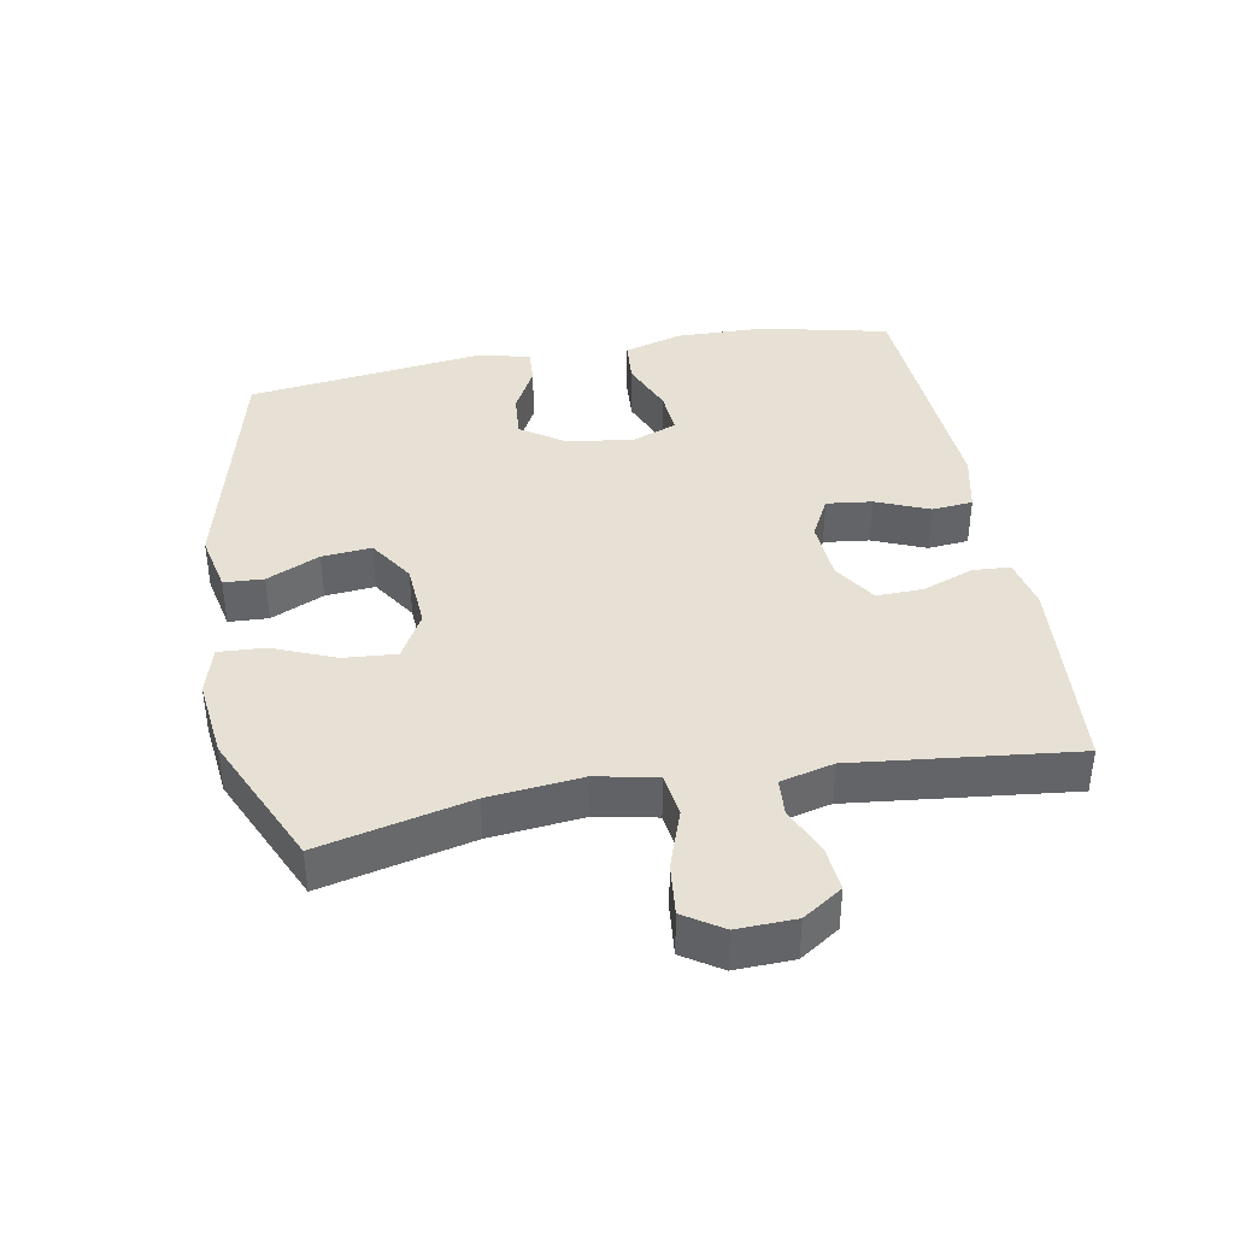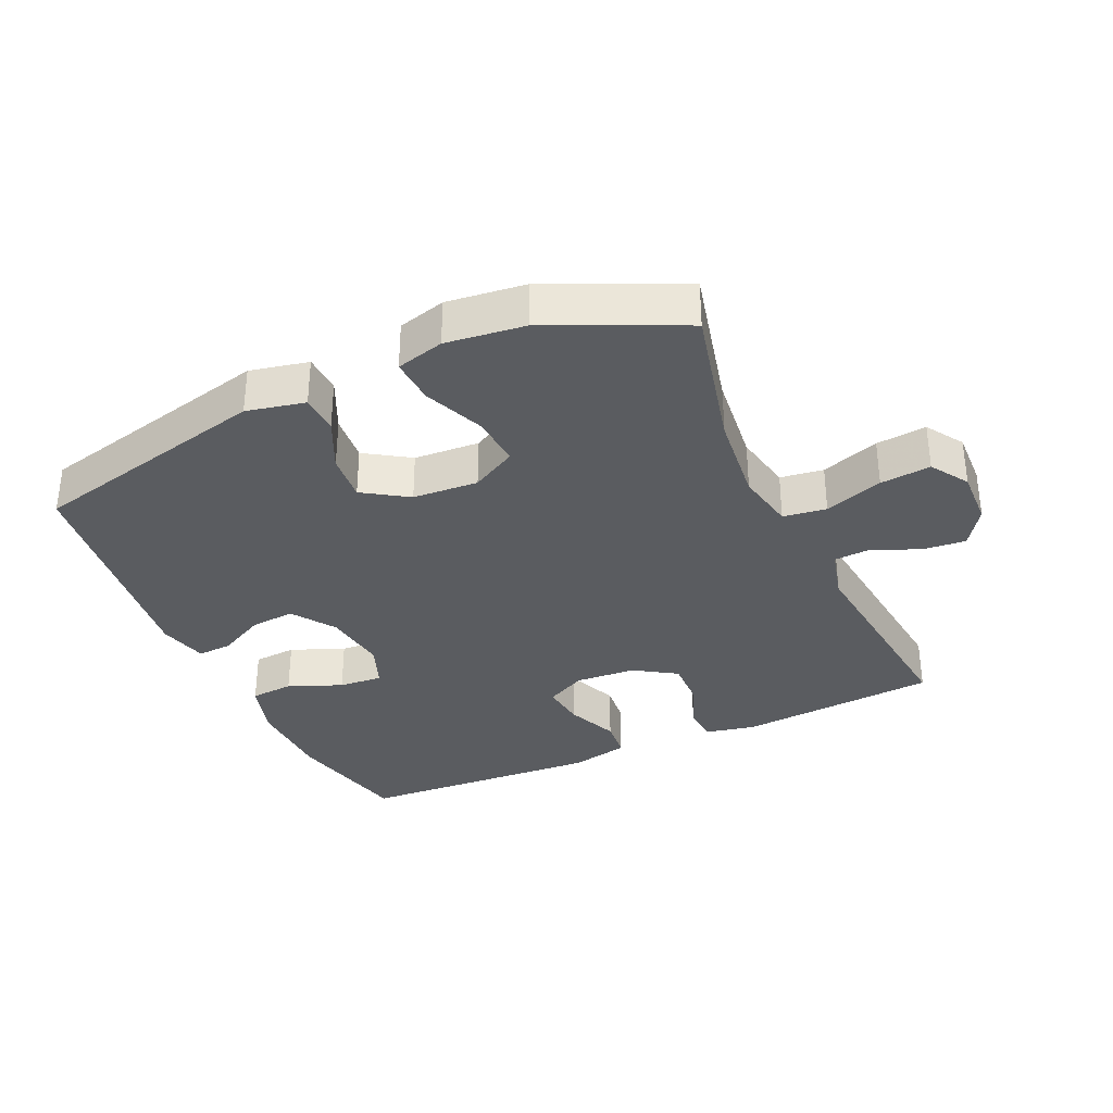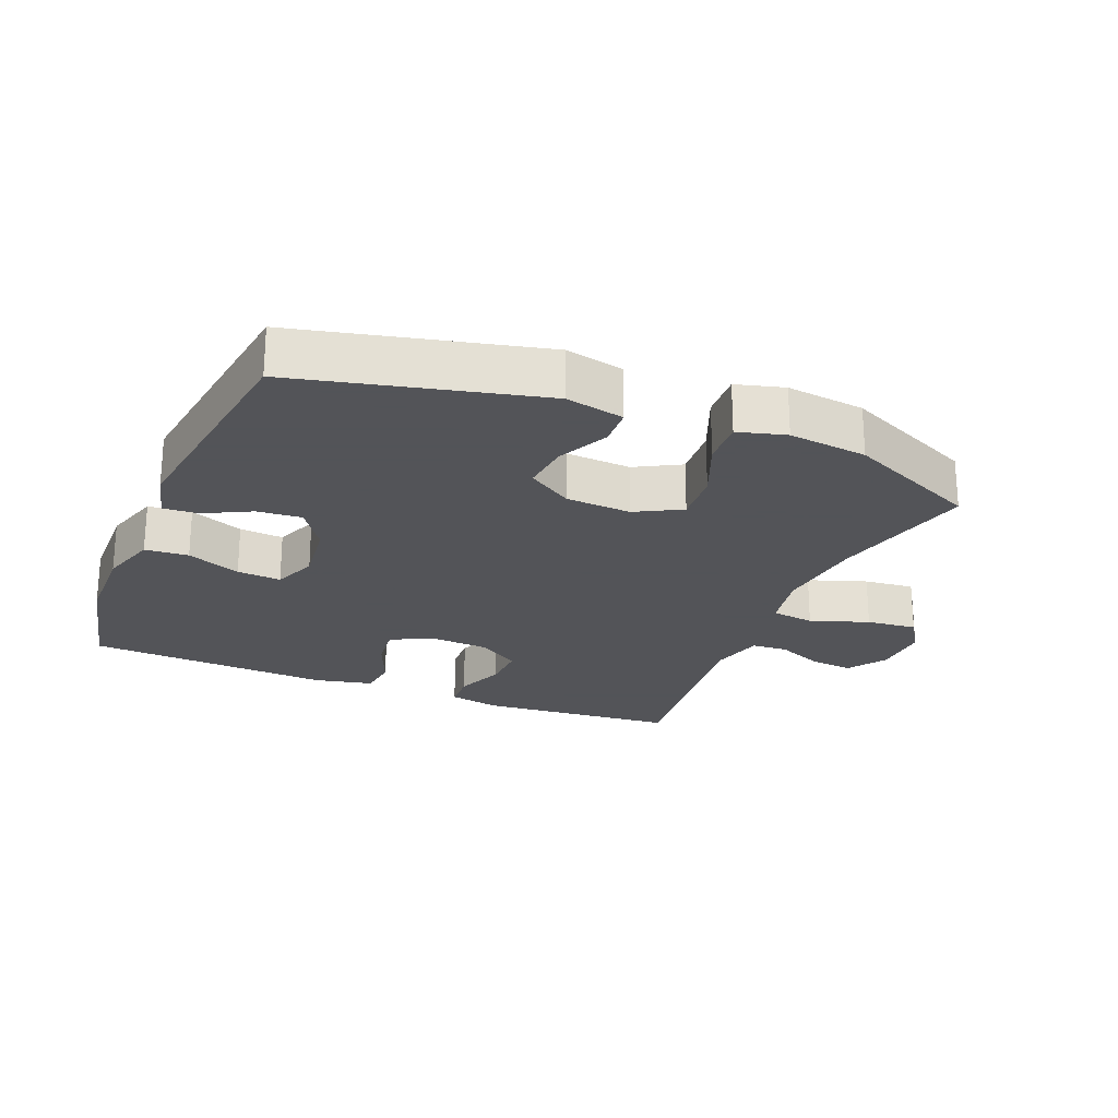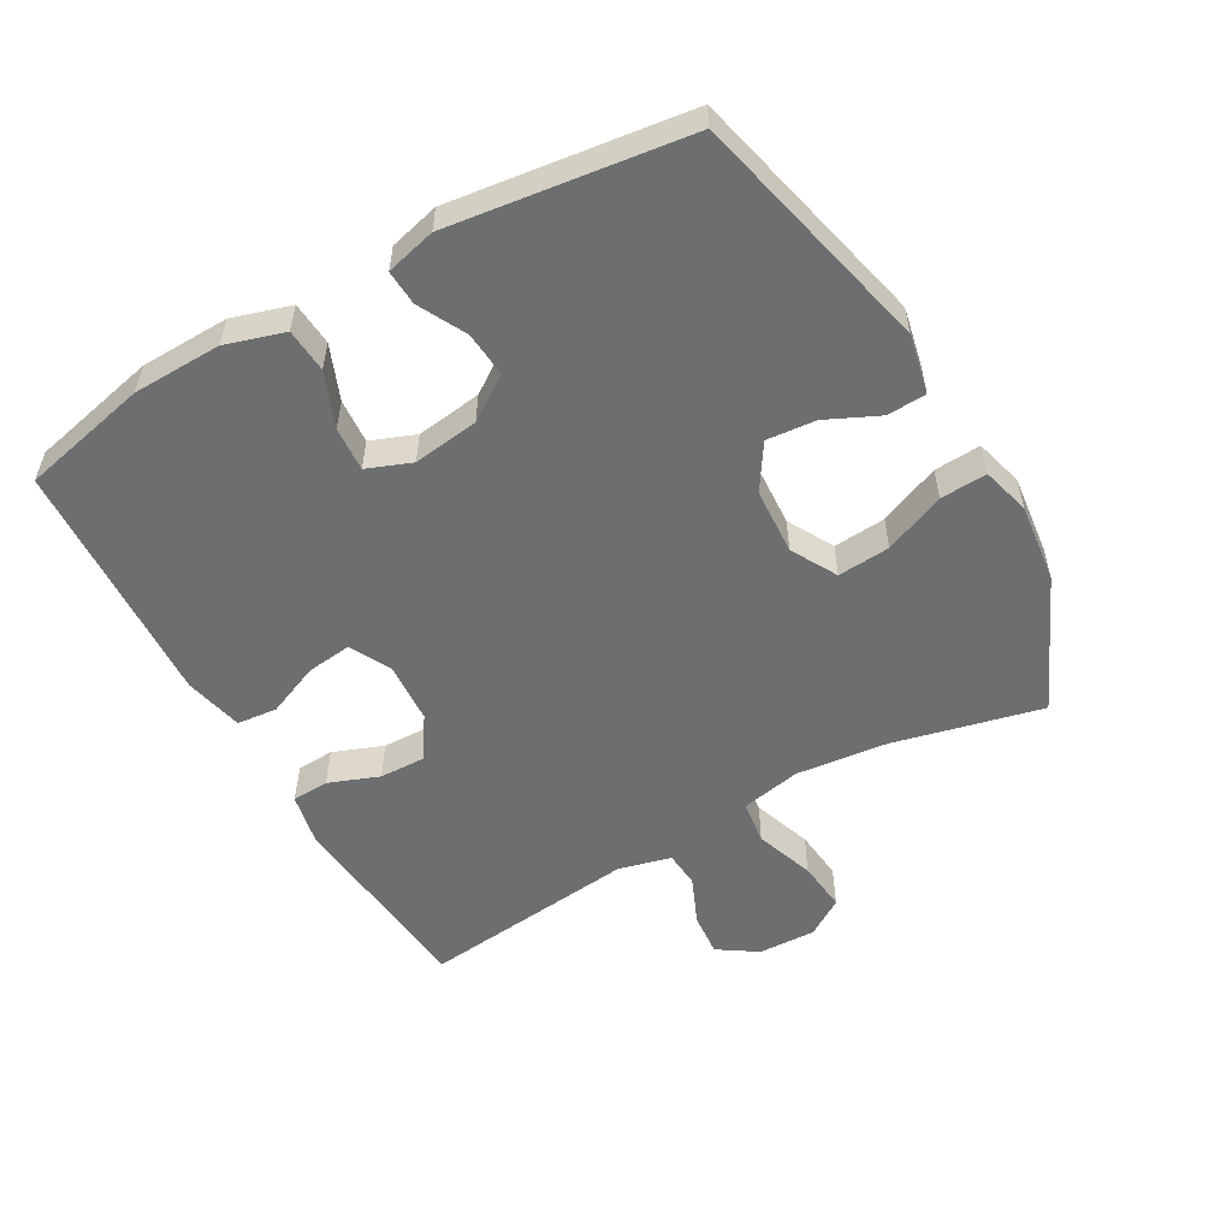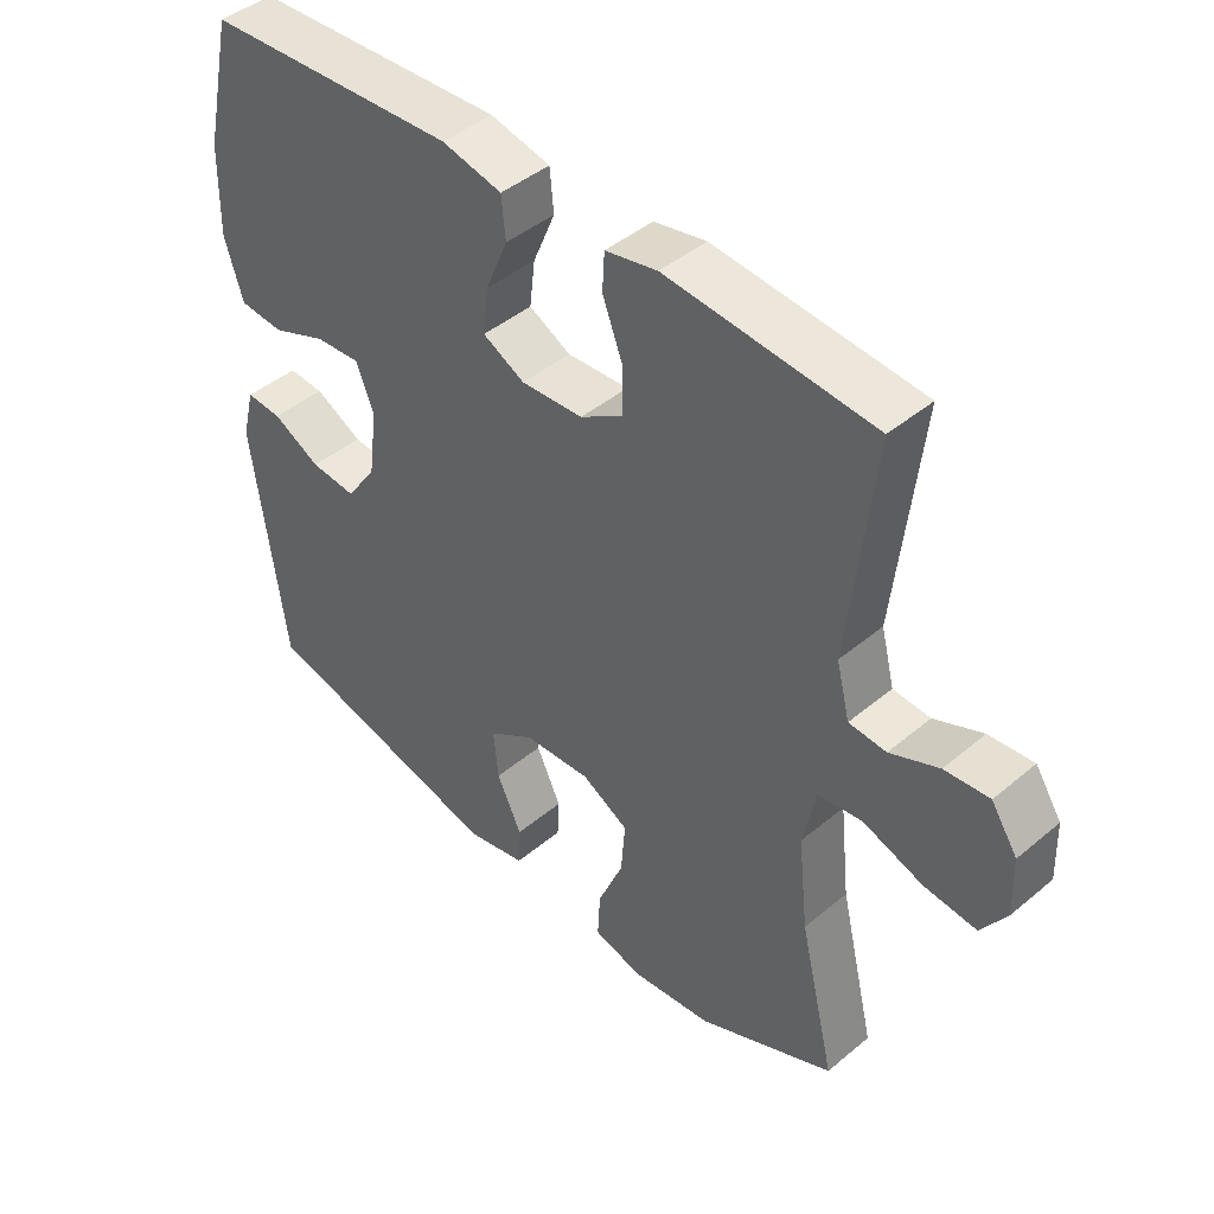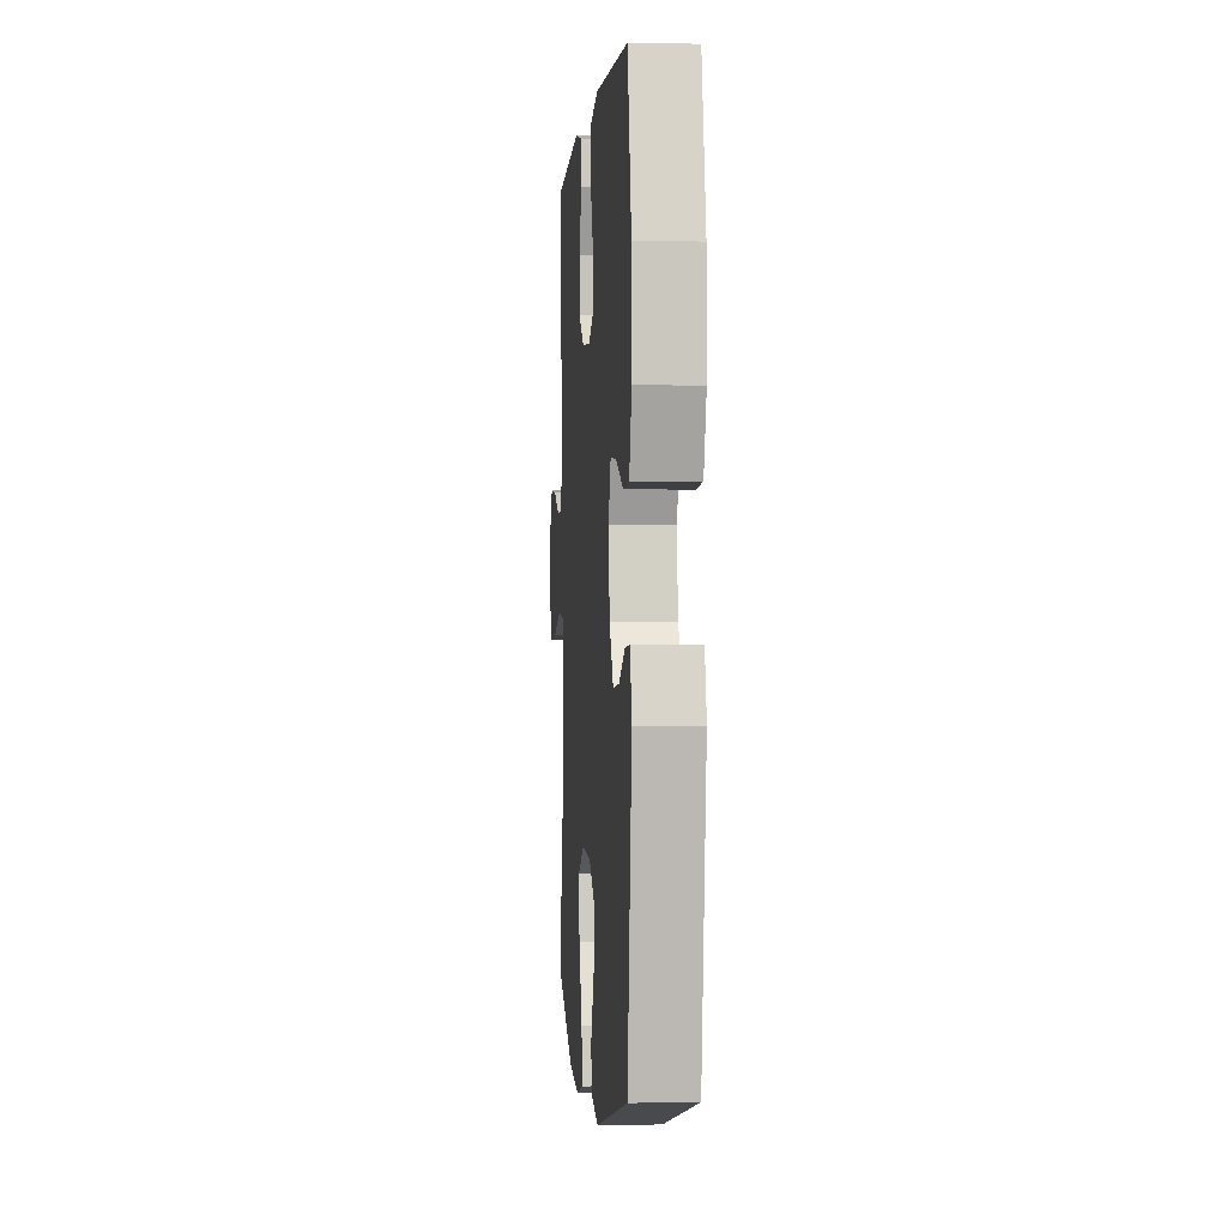
<metadata>
{"format":"obj","ext":"obj","renderer":"f3d","projection":"perspective","resolution":1024,"background":"white","views":[{"elev":39.2,"azim":-100.3,"up":"+Y"},{"elev":-33.6,"azim":-155.6,"up":"+Y"},{"elev":-23.4,"azim":157.5,"up":"+Y"},{"elev":-54.3,"azim":119.6,"up":"+Y"},{"elev":44.2,"azim":-134.3,"up":"+Z"},{"elev":0.2,"azim":85.3,"up":"+Z"}]}
</metadata>
<code>
v 0.5 0.07 0.5
v 0.543 0.07 0.308
v 0.546 0.07 0.174
v 0.519 0.07 0.086
v 0.453 0.07 0.081
v 0.371 0.07 0.114
v 0.304 0.07 0.119
v 0.278 0.07 0.052
v 0.291 0.07 -0.047
v 0.336 0.07 -0.113
v 0.404 0.07 -0.107
v 0.475 0.07 -0.07
v 0.528 0.07 -0.067
v 0.547 0.07 -0.142
v 0.5 0.07 -0.5
v 0.132 0.07 -0.588
v 0.043 0.07 -0.569
v 0.04 0.07 -0.51
v 0.077 0.07 -0.431
v 0.084 0.07 -0.357
v 0.016 0.07 -0.313
v -0.084 0.07 -0.307
v -0.153 0.07 -0.345
v -0.147 0.07 -0.424
v -0.109 0.07 -0.516
v -0.105 0.07 -0.586
v -0.178 0.07 -0.606
v -0.298 0.07 -0.592
v -0.5 0.07 -0.5
v -0.447 0.07 -0.277
v -0.432 0.07 -0.139
v -0.45 0.07 -0.048
v -0.516 0.07 -0.039
v -0.605 0.07 -0.07
v -0.682 0.07 -0.078
v -0.719 0.07 -0.021
v -0.716 0.07 0.066
v -0.677 0.07 0.125
v -0.611 0.07 0.119
v -0.539 0.07 0.088
v -0.484 0.07 0.092
v -0.464 0.07 0.171
v -0.5 0.07 0.5
v -0.195 0.07 0.526
v -0.118 0.07 0.51
v -0.115 0.07 0.454
v -0.144 0.07 0.378
v -0.146 0.07 0.308
v -0.082 0.07 0.267
v 0.01 0.07 0.261
v 0.072 0.07 0.293
v 0.064 0.07 0.361
v 0.031 0.07 0.44
v 0.037 0.07 0.501
v 0.126 0.07 0.521
v 0.5 0 0.5
v 0.543 0 0.308
v 0.546 0 0.174
v 0.519 0 0.086
v 0.453 0 0.081
v 0.371 0 0.114
v 0.304 0 0.119
v 0.278 0 0.052
v 0.291 0 -0.047
v 0.336 0 -0.113
v 0.404 0 -0.107
v 0.475 0 -0.07
v 0.528 0 -0.067
v 0.547 0 -0.142
v 0.5 0 -0.5
v 0.132 0 -0.588
v 0.043 0 -0.569
v 0.04 0 -0.51
v 0.077 0 -0.431
v 0.084 0 -0.357
v 0.016 0 -0.313
v -0.084 0 -0.307
v -0.153 0 -0.345
v -0.147 0 -0.424
v -0.109 0 -0.516
v -0.105 0 -0.586
v -0.178 0 -0.606
v -0.298 0 -0.592
v -0.5 0 -0.5
v -0.447 0 -0.277
v -0.432 0 -0.139
v -0.45 0 -0.048
v -0.516 0 -0.039
v -0.605 0 -0.07
v -0.682 0 -0.078
v -0.719 0 -0.021
v -0.716 0 0.066
v -0.677 0 0.125
v -0.611 0 0.119
v -0.539 0 0.088
v -0.484 0 0.092
v -0.464 0 0.171
v -0.5 0 0.5
v -0.195 0 0.526
v -0.118 0 0.51
v -0.115 0 0.454
v -0.144 0 0.378
v -0.146 0 0.308
v -0.082 0 0.267
v 0.01 0 0.261
v 0.072 0 0.293
v 0.064 0 0.361
v 0.031 0 0.44
v 0.037 0 0.501
v 0.126 0 0.521
f 4 5 6
f 3 4 6
f 2 3 6
f 1 2 6
f 55 1 6
f 54 55 6
f 53 54 6
f 52 53 6
f 51 52 6 7
f 50 51 7 8
f 49 50 8 9
f 48 49 9 10
f 45 46 47
f 44 45 47
f 43 44 47
f 42 43 47
f 41 42 47 48
f 38 39 40
f 37 38 40
f 36 37 40
f 35 36 40
f 34 35 40
f 33 34 40
f 32 33 40 41
f 28 29 30
f 27 28 30
f 26 27 30
f 25 26 30
f 24 25 30
f 23 24 30 31
f 22 23 31 32
f 17 18 19
f 16 17 19
f 15 16 19
f 14 15 19
f 13 14 19
f 12 13 19
f 11 12 19
f 10 11 19 20
f 41 48 10
f 32 41 10
f 22 32 10
f 21 22 10
f 10 20 21
f 61 60 59
f 61 59 58
f 61 58 57
f 61 57 56
f 61 56 110
f 61 110 109
f 61 109 108
f 61 108 107
f 62 61 107 106
f 63 62 106 105
f 64 63 105 104
f 65 64 104 103
f 102 101 100
f 102 100 99
f 102 99 98
f 102 98 97
f 103 102 97 96
f 95 94 93
f 95 93 92
f 95 92 91
f 95 91 90
f 95 90 89
f 95 89 88
f 96 95 88 87
f 85 84 83
f 85 83 82
f 85 82 81
f 85 81 80
f 85 80 79
f 86 85 79 78
f 87 86 78 77
f 74 73 72
f 74 72 71
f 74 71 70
f 74 70 69
f 74 69 68
f 74 68 67
f 74 67 66
f 75 74 66 65
f 65 103 96
f 65 96 87
f 65 87 77
f 65 77 76
f 76 75 65
f 1 56 57 2
f 2 57 58 3
f 3 58 59 4
f 4 59 60 5
f 5 60 61 6
f 6 61 62 7
f 7 62 63 8
f 8 63 64 9
f 9 64 65 10
f 10 65 66 11
f 11 66 67 12
f 12 67 68 13
f 13 68 69 14
f 14 69 70 15
f 15 70 71 16
f 16 71 72 17
f 17 72 73 18
f 18 73 74 19
f 19 74 75 20
f 20 75 76 21
f 21 76 77 22
f 22 77 78 23
f 23 78 79 24
f 24 79 80 25
f 25 80 81 26
f 26 81 82 27
f 27 82 83 28
f 28 83 84 29
f 29 84 85 30
f 30 85 86 31
f 31 86 87 32
f 32 87 88 33
f 33 88 89 34
f 34 89 90 35
f 35 90 91 36
f 36 91 92 37
f 37 92 93 38
f 38 93 94 39
f 39 94 95 40
f 40 95 96 41
f 41 96 97 42
f 42 97 98 43
f 43 98 99 44
f 44 99 100 45
f 45 100 101 46
f 46 101 102 47
f 47 102 103 48
f 48 103 104 49
f 49 104 105 50
f 50 105 106 51
f 51 106 107 52
f 52 107 108 53
f 53 108 109 54
f 54 109 110 55
f 55 110 56 1

</code>
